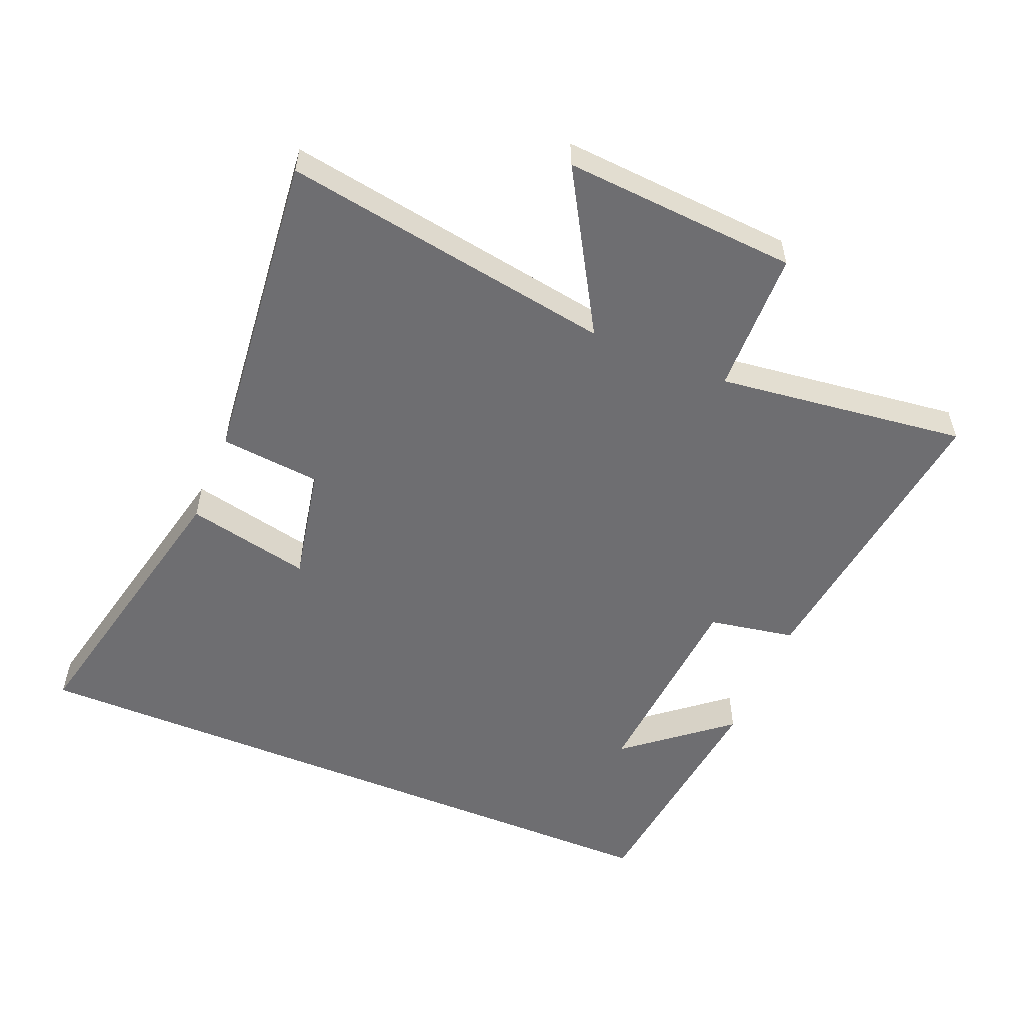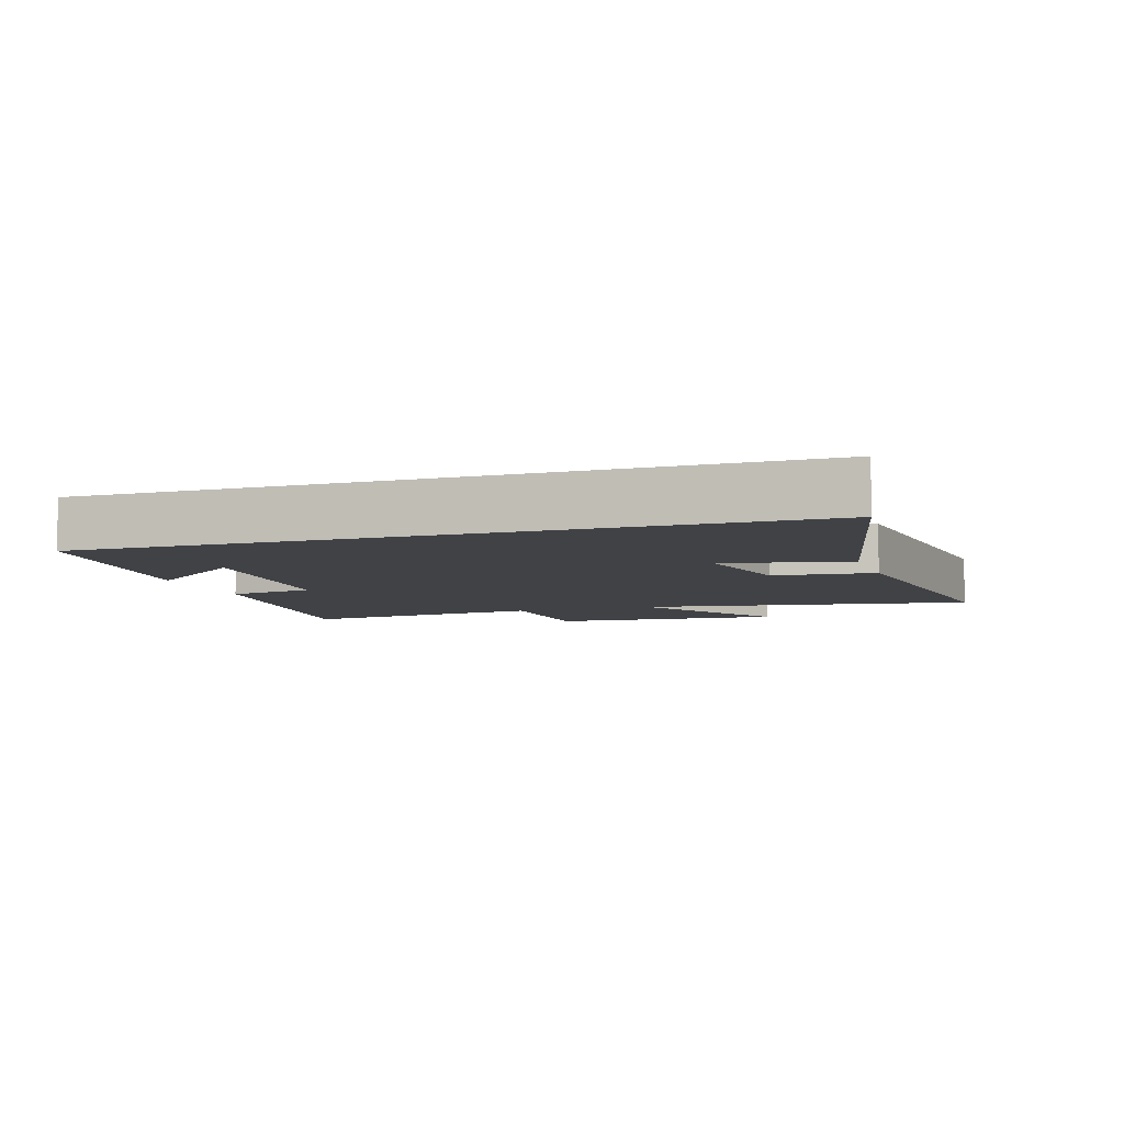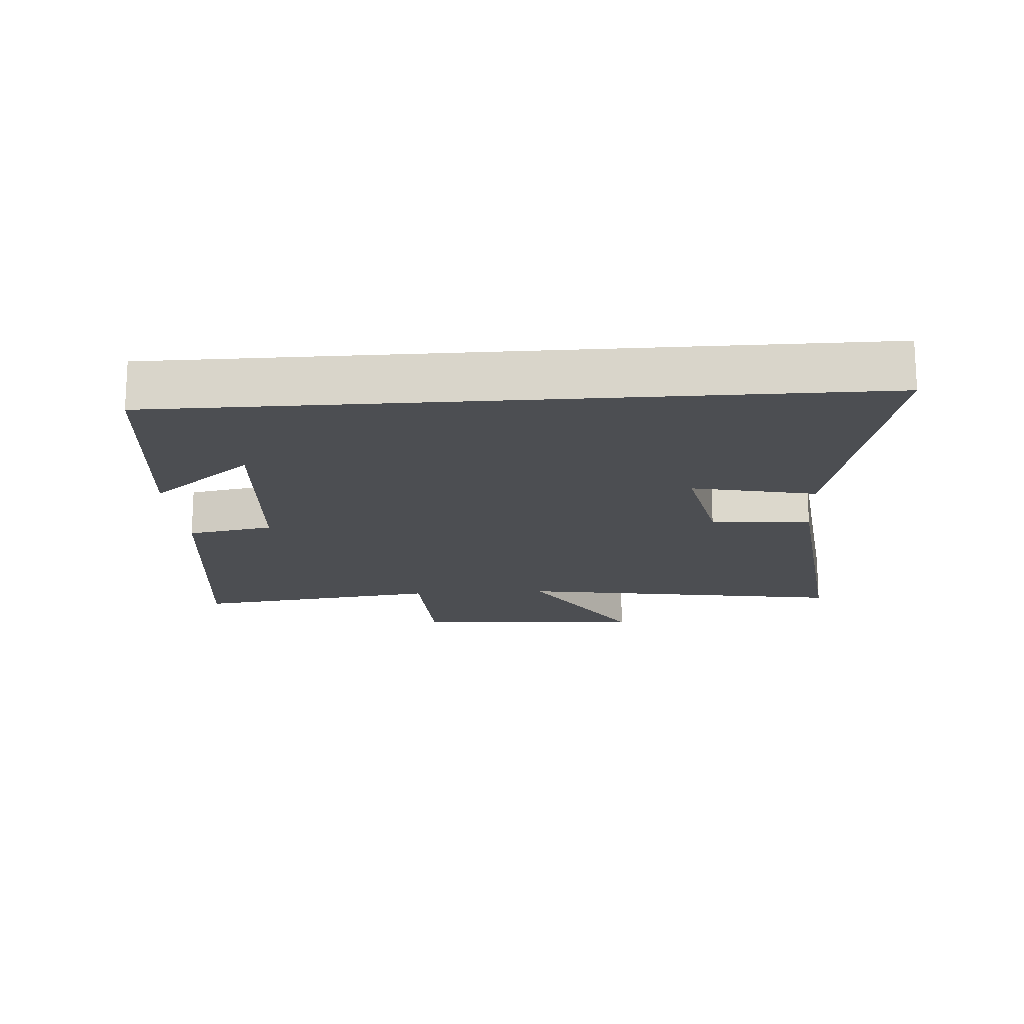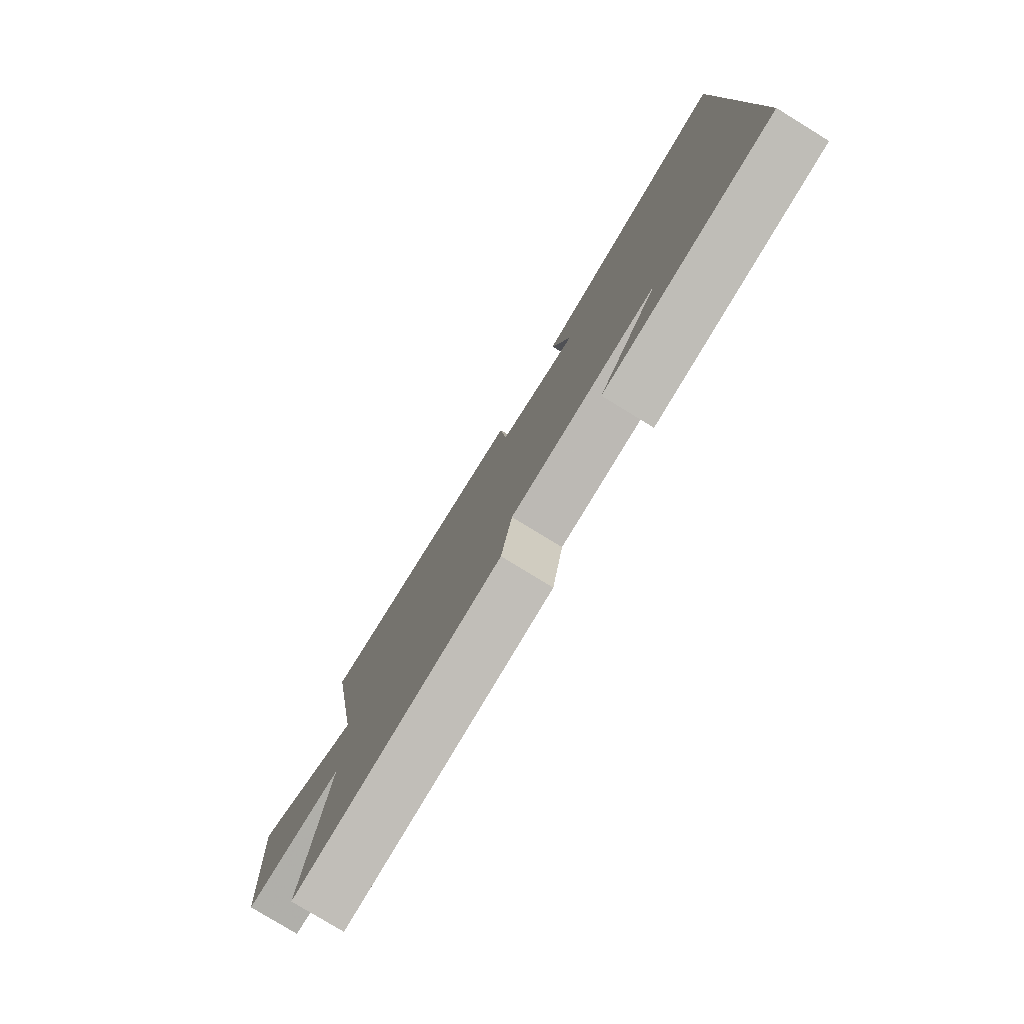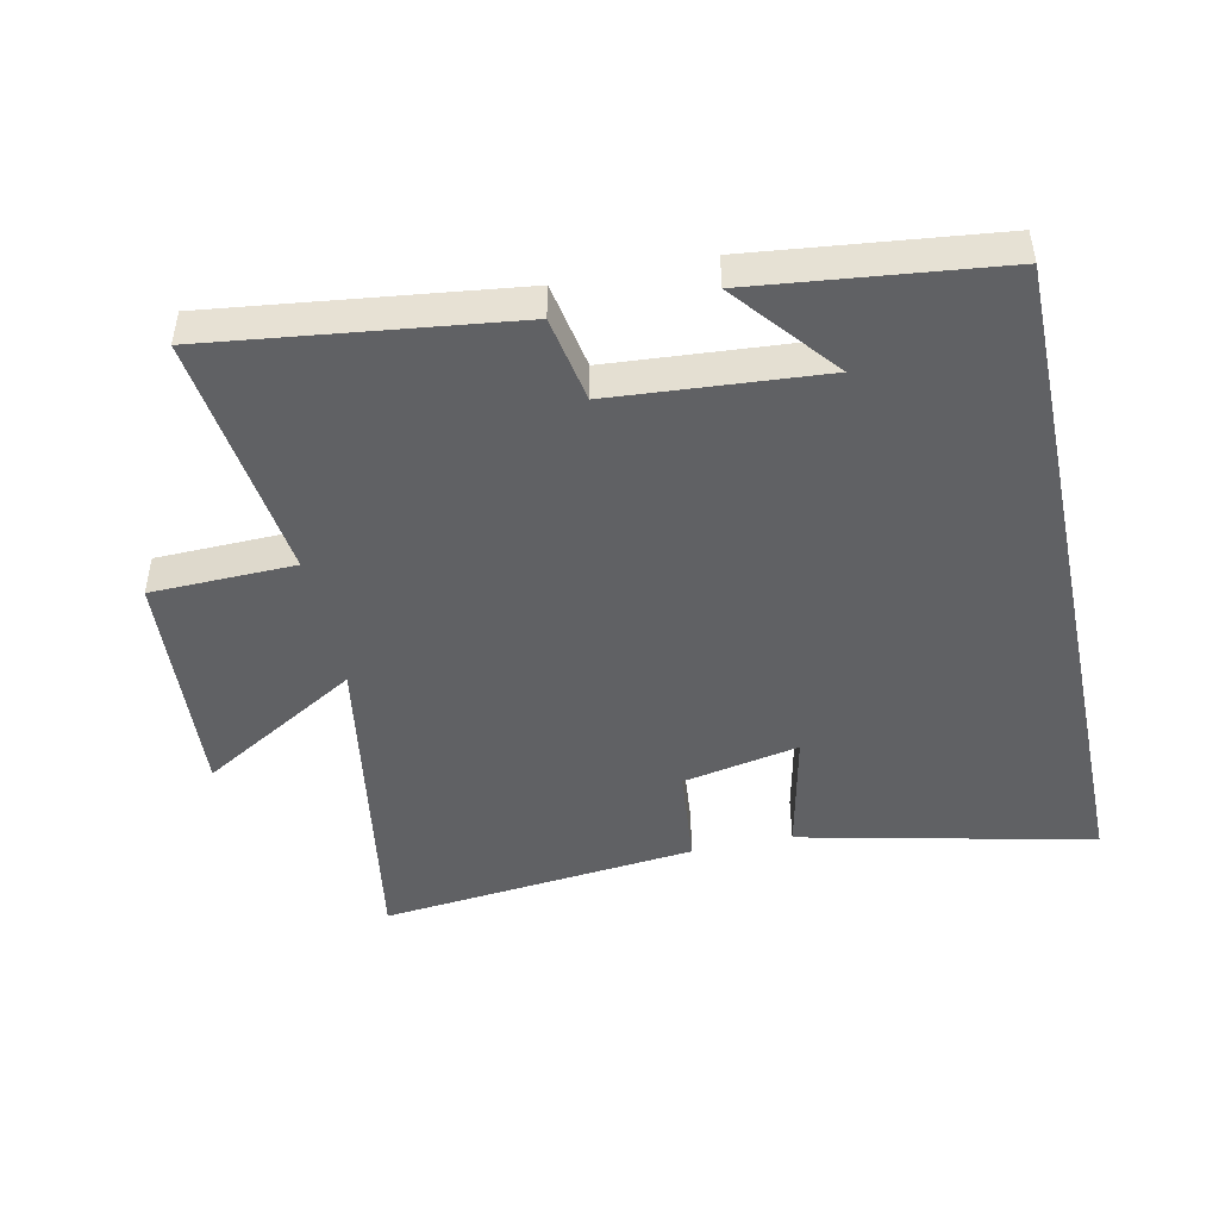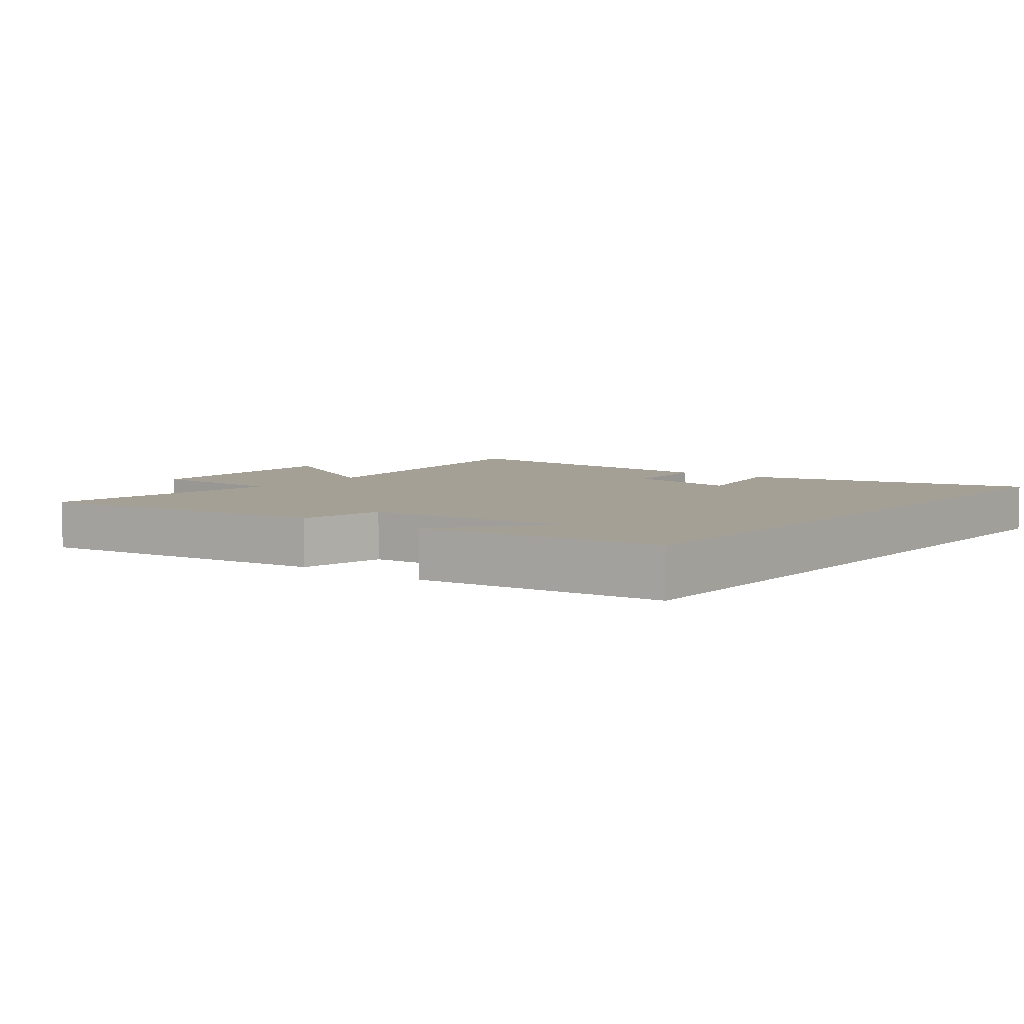
<metadata>
{"format":"obj","ext":"obj","renderer":"f3d","projection":"perspective","resolution":1024,"background":"white","views":[{"elev":-54.4,"azim":67.4,"up":"+Y"},{"elev":-6.4,"azim":-71.6,"up":"+Y"},{"elev":-17.0,"azim":-85.9,"up":"+Y"},{"elev":-79.4,"azim":-121.5,"up":"+Z"},{"elev":-46.8,"azim":-168.0,"up":"+Y"},{"elev":5.8,"azim":-141.9,"up":"+Y"}]}
</metadata>
<code>
v 0.548 0.07 -0.557
v 0.089 0.07 -0.5
v 0.065 0.07 -0.368
v -0.255 0.07 -0.344
v -0.127 0.07 -0.5
v -0.5 0.07 -0.458
v -0.5 0.07 0.6
v -0.054 0.07 0.5
v -0.095 0.07 0.31
v 0.083 0.07 0.346
v 0.098 0.07 0.5
v 0.583 0.07 0.551
v 0.5 0.07 0.044
v 0.744 0.07 0.188
v 0.72 0.07 -0.17
v 0.5 0.07 -0.176
v 0.548 0 -0.557
v 0.089 0 -0.5
v 0.065 0 -0.368
v -0.255 0 -0.344
v -0.127 0 -0.5
v -0.5 0 -0.458
v -0.5 0 0.6
v -0.054 0 0.5
v -0.095 0 0.31
v 0.083 0 0.346
v 0.098 0 0.5
v 0.583 0 0.551
v 0.5 0 0.044
v 0.744 0 0.188
v 0.72 0 -0.17
v 0.5 0 -0.176
f 13 14 15 16
f 10 11 12 13
f 9 10 13 16
f 6 7 8 9
f 4 5 6
f 4 6 9
f 3 4 9 16
f 1 2 3 16
f 32 31 30 29
f 29 28 27 26
f 32 29 26 25
f 25 24 23 22
f 22 21 20
f 25 22 20
f 32 25 20 19
f 32 19 18 17
f 1 17 18 2
f 2 18 19 3
f 3 19 20 4
f 4 20 21 5
f 5 21 22 6
f 6 22 23 7
f 7 23 24 8
f 8 24 25 9
f 9 25 26 10
f 10 26 27 11
f 11 27 28 12
f 12 28 29 13
f 13 29 30 14
f 14 30 31 15
f 15 31 32 16
f 16 32 17 1

</code>
